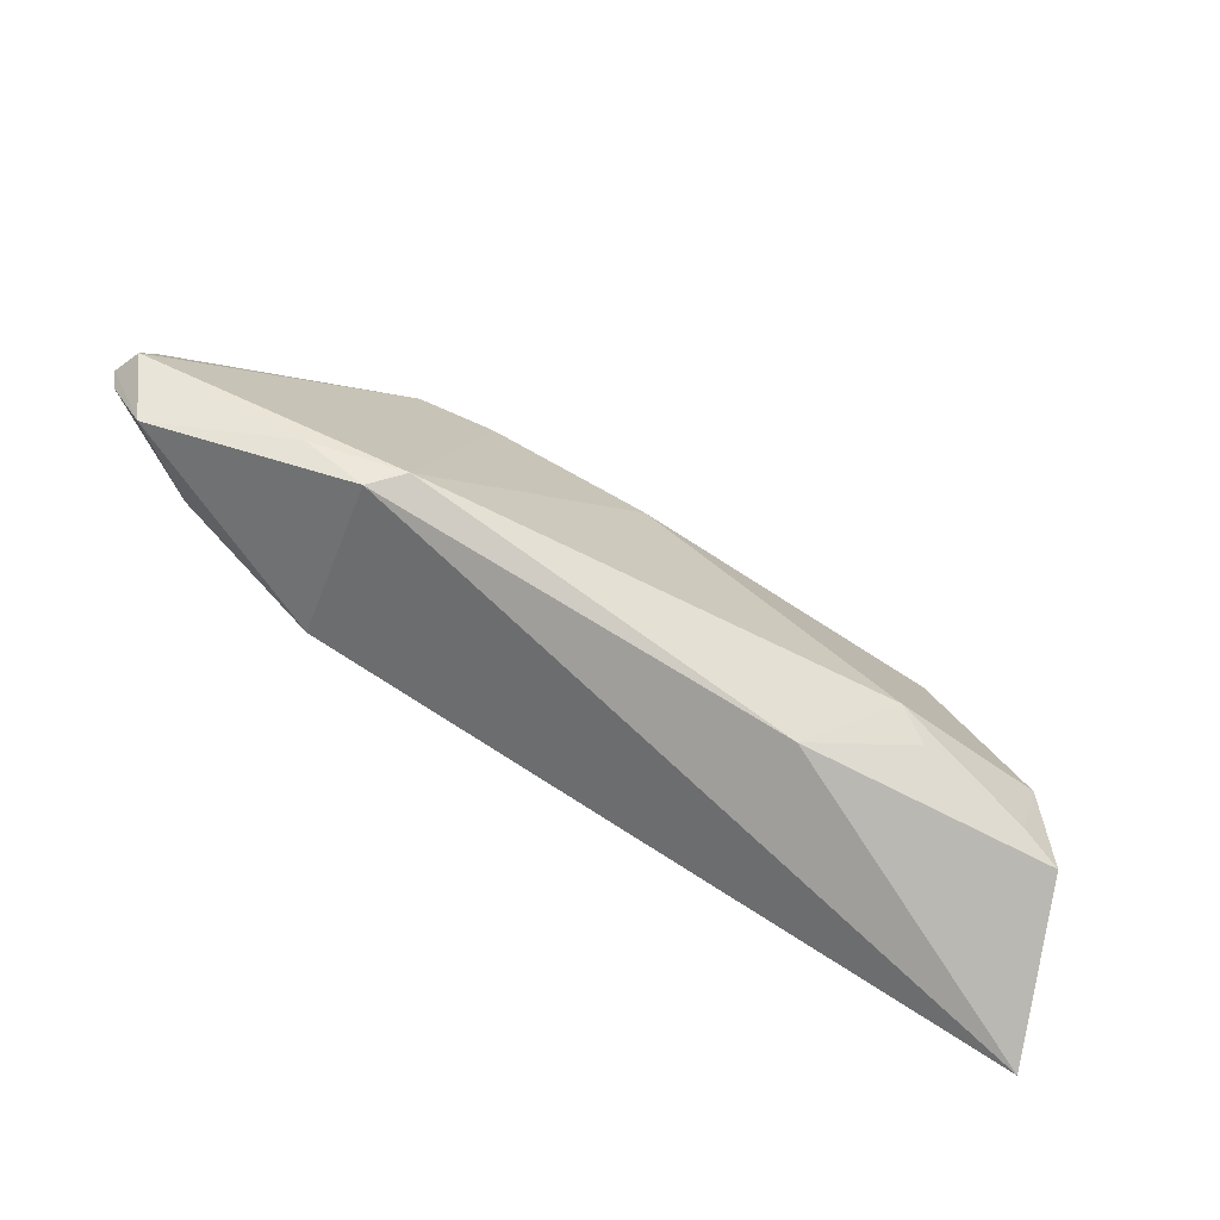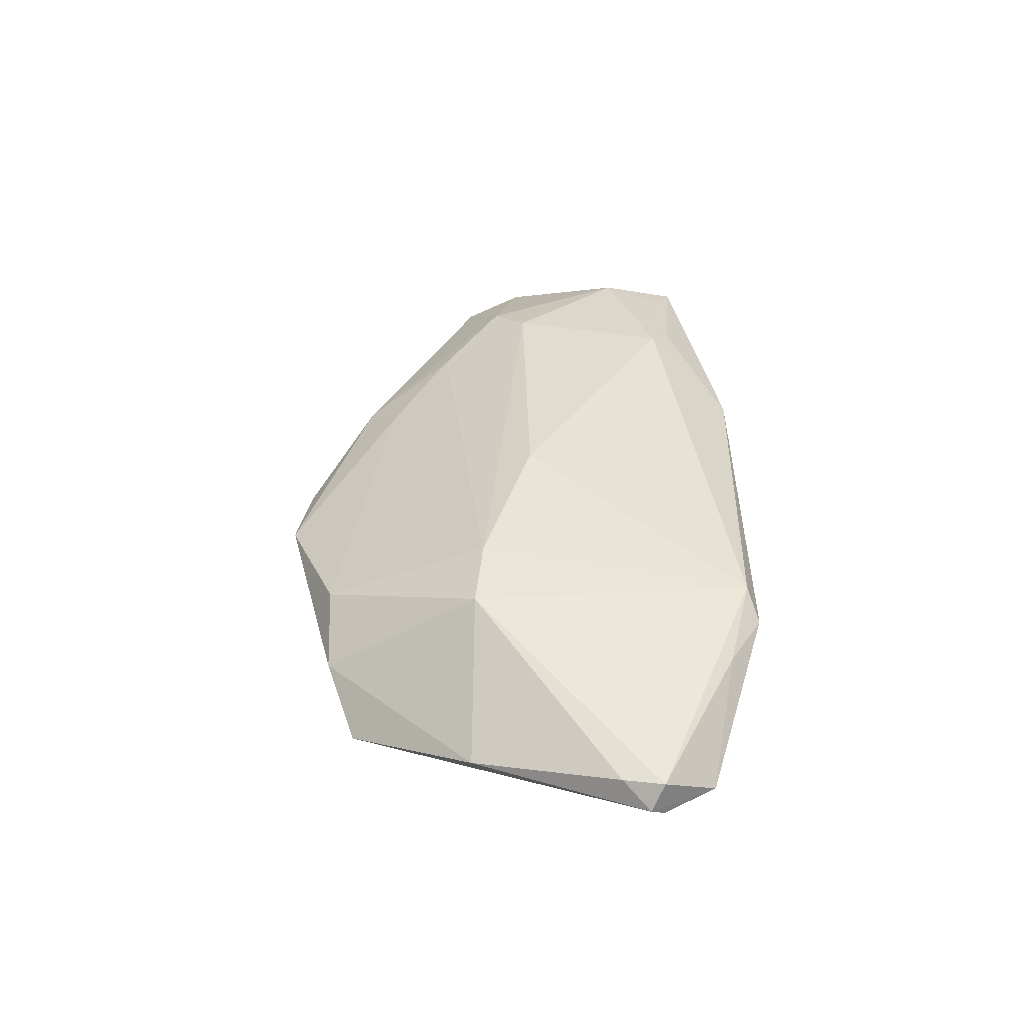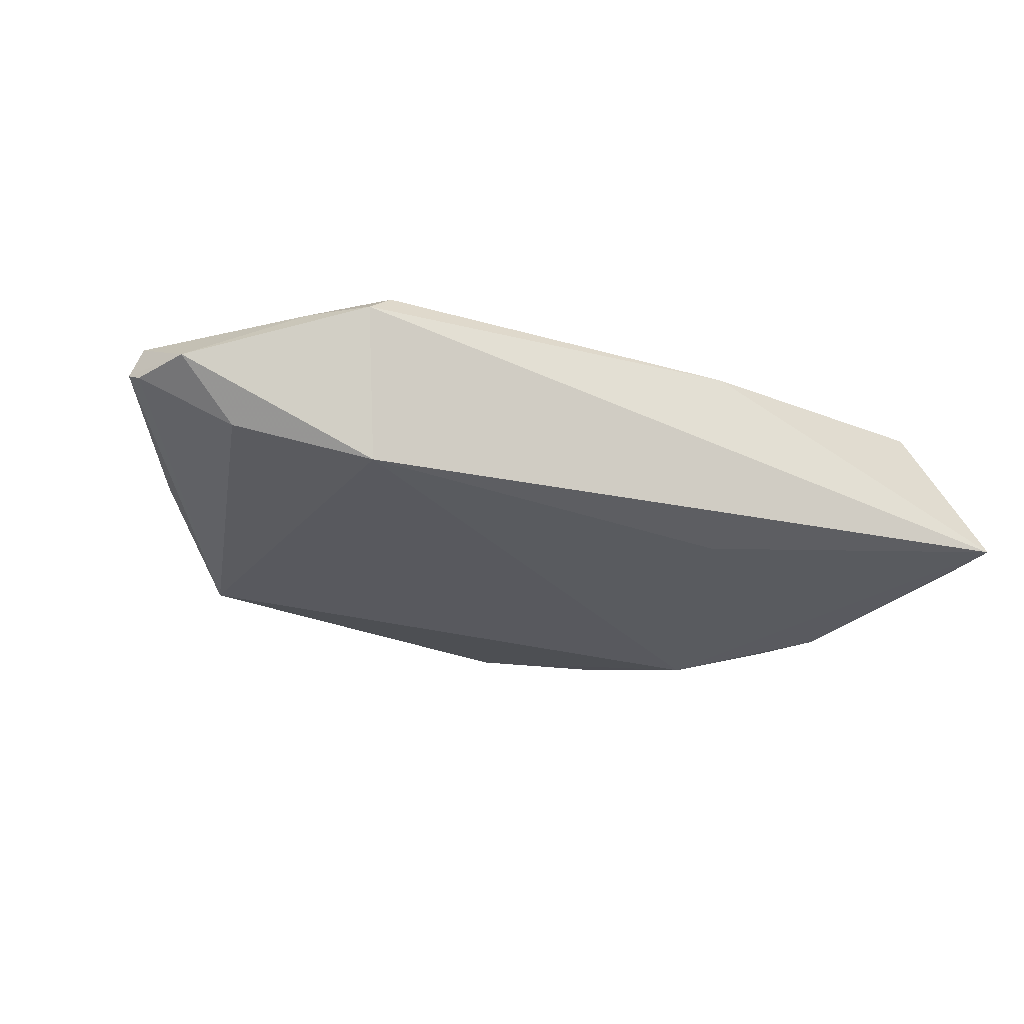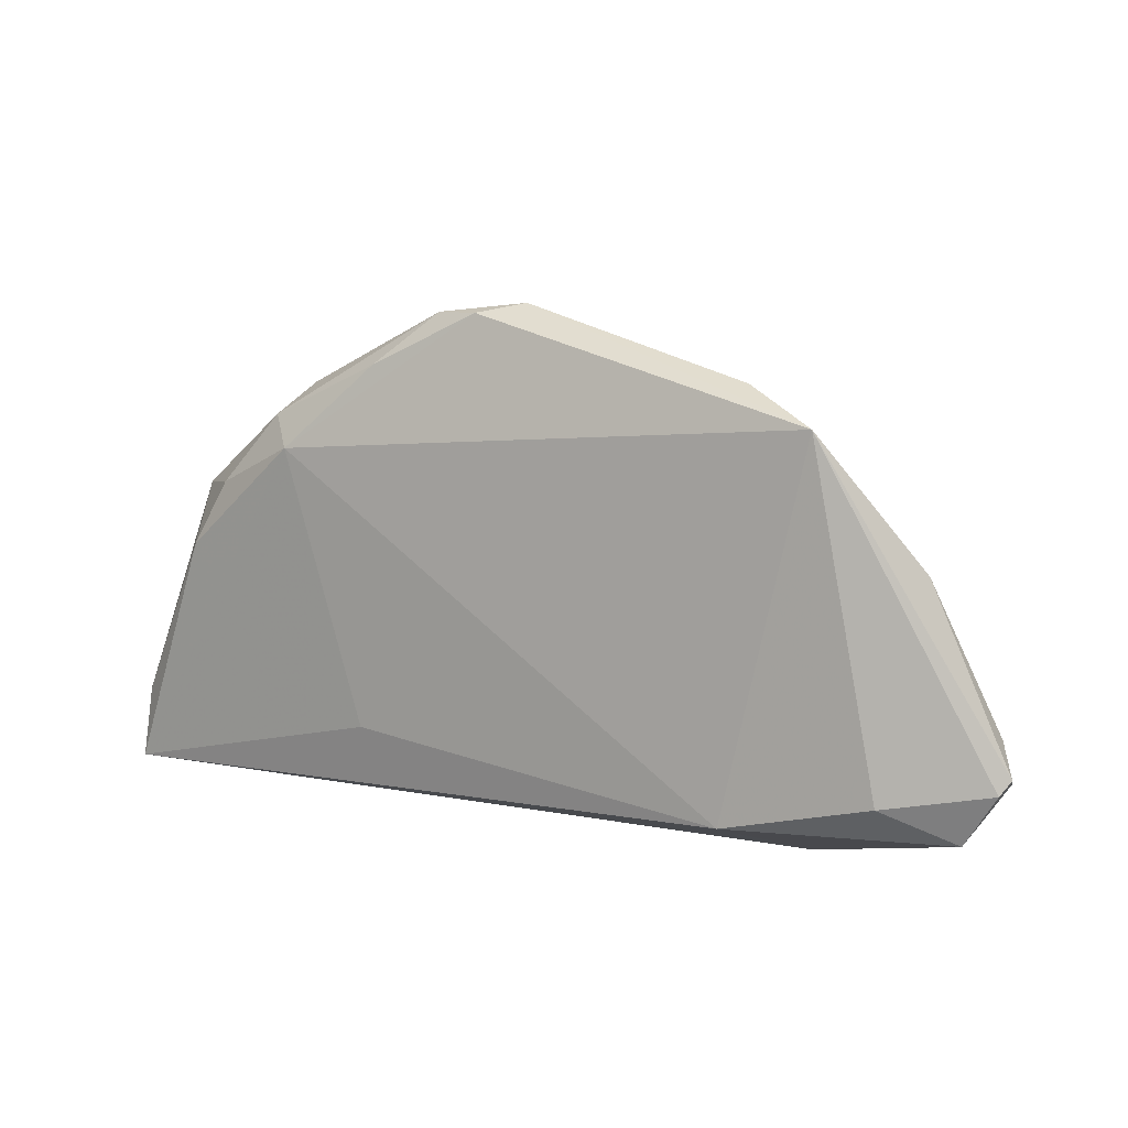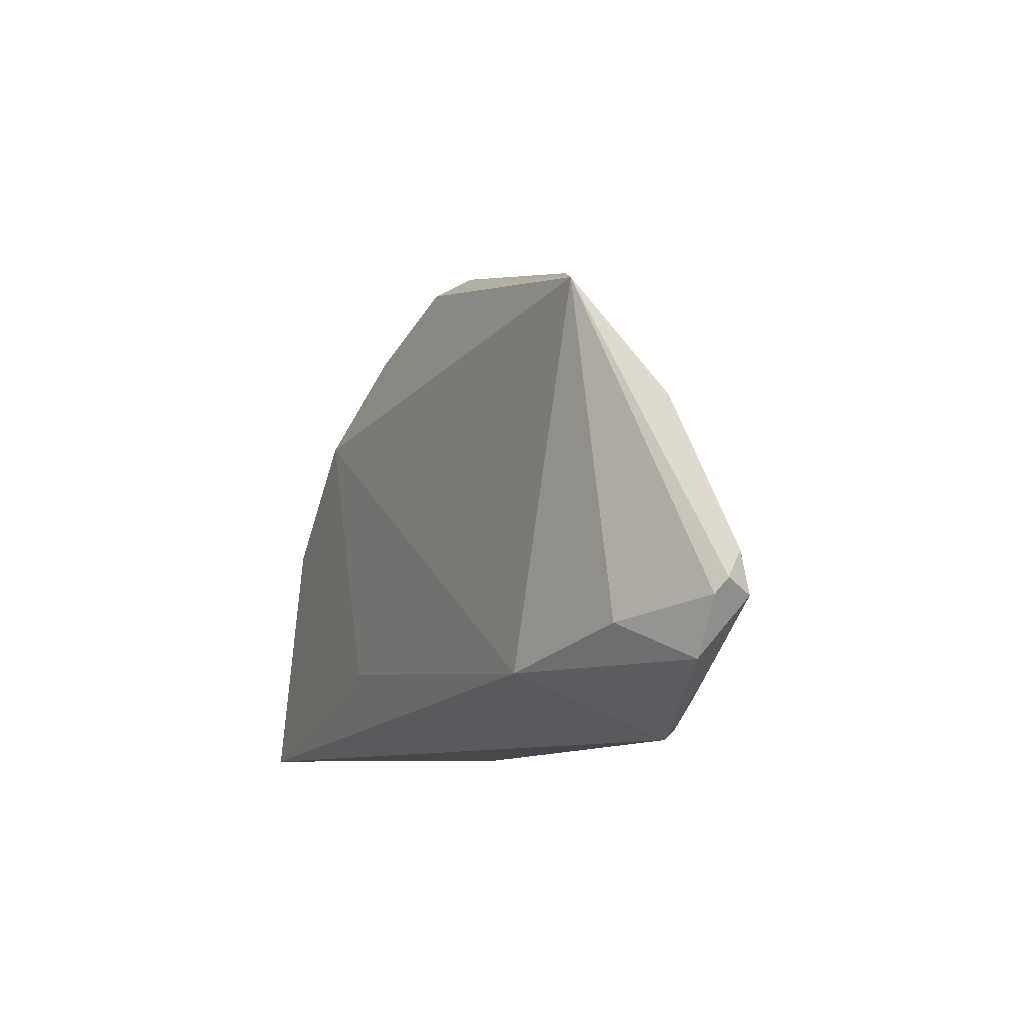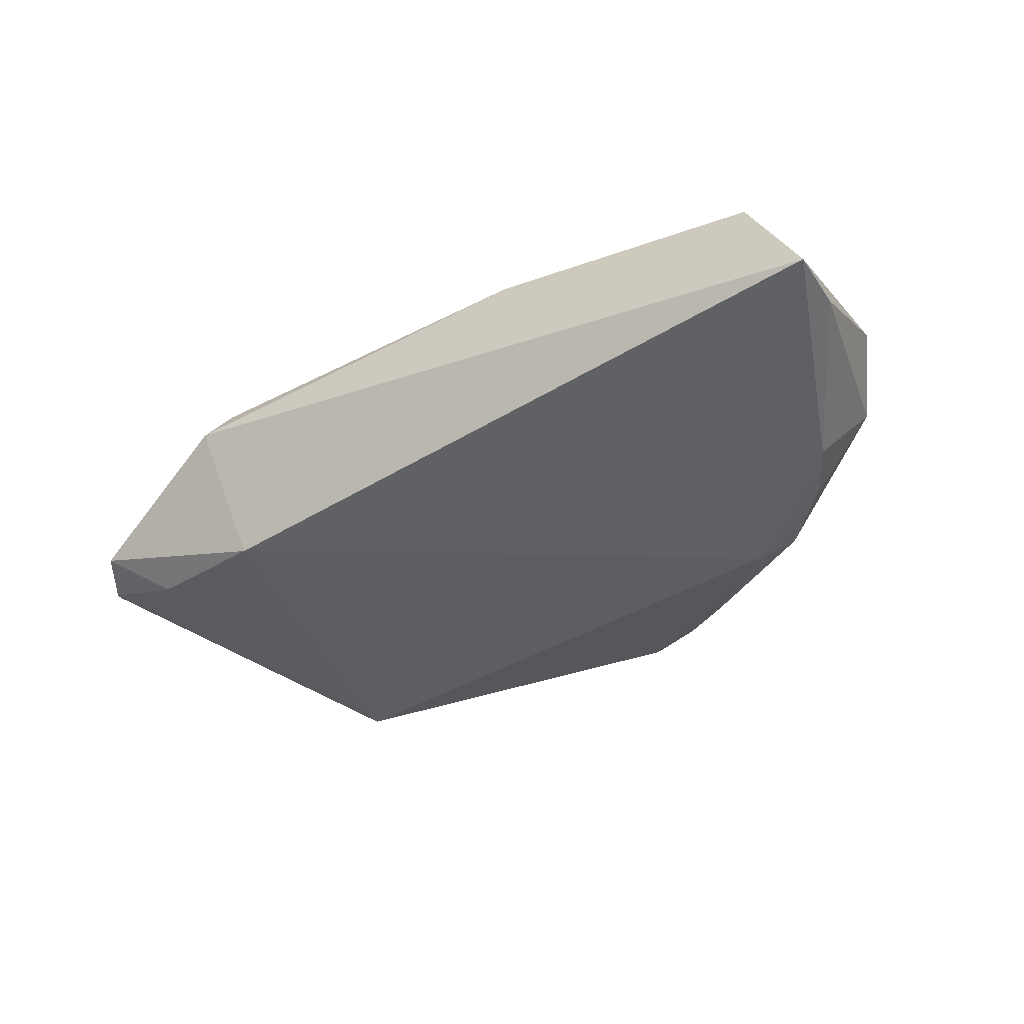
<metadata>
{"format":"obj","ext":"obj","renderer":"f3d","projection":"perspective","resolution":1024,"background":"white","views":[{"elev":-74.5,"azim":-33.5,"up":"+Y"},{"elev":34.8,"azim":-90.0,"up":"+Z"},{"elev":-32.6,"azim":-21.0,"up":"+Z"},{"elev":12.6,"azim":-148.6,"up":"+Y"},{"elev":-10.2,"azim":-115.7,"up":"+Y"},{"elev":-42.6,"azim":31.1,"up":"+Z"}]}
</metadata>
<code>
v 0.04685 0.01374 0.006731
v -0.03515 -0.02498 0.01008
v 0.002084 0.03876 -0.006485
v 0.04692 -0.01997 0.01054
v -0.03416 0.03245 -0.004401
v 0.03599 0.009362 0.01275
v -0.003704 0.04004 -0.003716
v -0.06541 -0.01237 -0.002354
v -0.03724 0.0117 0.009732
v 0.04854 -0.01447 0.009356
v 0.04164 -0.01843 0.01201
v 0.01609 0.0317 -0.008603
v 0.05543 -0.02515 -0.01008
v 0.05308 0.006005 0.007159
v -0.02816 0.0107 0.01152
v 0.02713 0.01738 0.009001
v -0.03482 -0.01886 -0.01196
v 0.05005 -0.02032 0.003695
v -0.008895 0.00411 0.0143
v 0.04909 0.01267 -0.001207
v 0.03192 0.02422 -0.007934
v 0.05509 -0.01586 -0.008492
v -0.05623 0.01201 -0.002399
v 0.02708 -0.01835 0.01374
v 0.04399 0.006231 -0.01101
v -0.0529 -0.01448 -0.00813
v 0.0134 -0.02653 0.008406
v 0.01652 0.02555 0.004565
v -0.06648 -0.01058 -0.00112
v -0.04574 -0.02225 0.006373
v 0.04316 -0.00952 0.01425
v -0.03851 -0.02653 0.006743
v 0.02775 0.02064 -0.01196
v -0.04429 0.02857 -0.008868
v 0.0241 0.02012 0.007499
v -0.06522 -0.01226 0.002315
v 0.03961 0.01485 -0.00964
v 0.02991 0.02789 -0.002063
v 0.008261 0.03843 -0.005094
v 0.02318 0.02956 0.001276
v 0.02311 -0.01574 0.01572
v 0.01656 -0.01459 -0.01196
v -0.06123 -0.01913 -0.002135
v -0.02372 0.03277 0.0001507
v 0.03001 0.005024 0.01468
v -0.06405 -0.007003 0.001945
f 10 13 14
f 13 10 18
f 7 5 44
f 44 28 7
f 37 20 25
f 13 33 25
f 25 33 37
f 4 18 10
f 4 10 14
f 4 27 13
f 13 18 4
f 26 17 43
f 40 28 35
f 7 28 40
f 15 44 9
f 9 44 5
f 37 33 21
f 21 20 37
f 38 20 21
f 34 33 17
f 17 26 34
f 34 3 33
f 34 5 7
f 7 3 34
f 13 17 42
f 42 33 13
f 17 33 42
f 1 20 38
f 38 40 1
f 14 20 1
f 13 25 22
f 22 25 20
f 14 13 22
f 22 20 14
f 27 4 24
f 15 45 16
f 35 28 16
f 16 44 15
f 28 44 16
f 16 40 35
f 31 4 14
f 15 9 2
f 8 43 29
f 8 26 43
f 29 34 8
f 8 34 26
f 7 40 39
f 39 3 7
f 39 40 38
f 38 21 39
f 23 34 29
f 29 46 23
f 46 9 23
f 23 9 5
f 5 34 23
f 14 1 6
f 6 31 14
f 45 31 6
f 6 16 45
f 6 1 40
f 40 16 6
f 4 31 11
f 15 2 19
f 19 45 15
f 36 9 46
f 36 2 9
f 36 46 29
f 29 43 36
f 43 17 32
f 32 17 13
f 13 27 32
f 27 2 32
f 12 21 33
f 12 39 21
f 33 3 12
f 3 39 12
f 41 19 2
f 45 19 41
f 27 24 41
f 41 2 27
f 41 31 45
f 41 11 31
f 41 24 4
f 4 11 41
f 2 36 30
f 30 32 2
f 30 36 43
f 43 32 30

</code>
